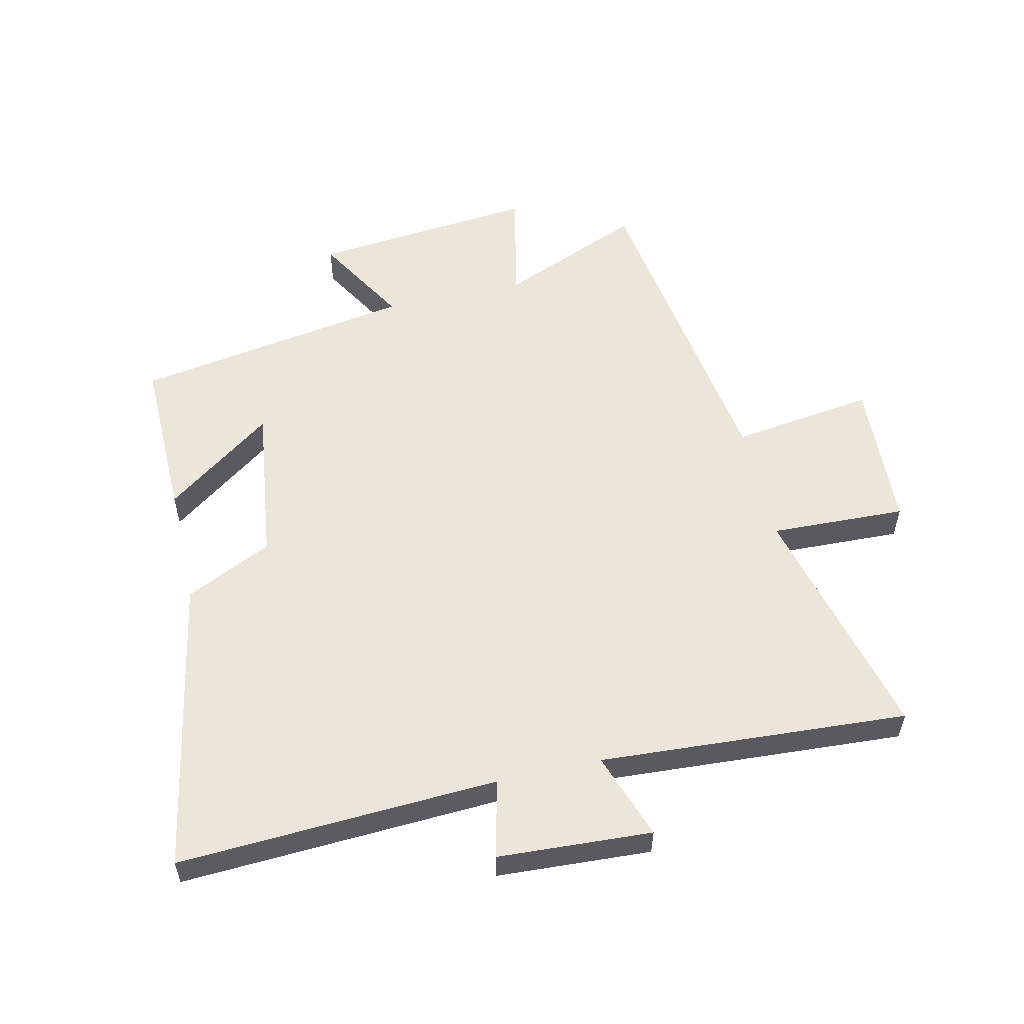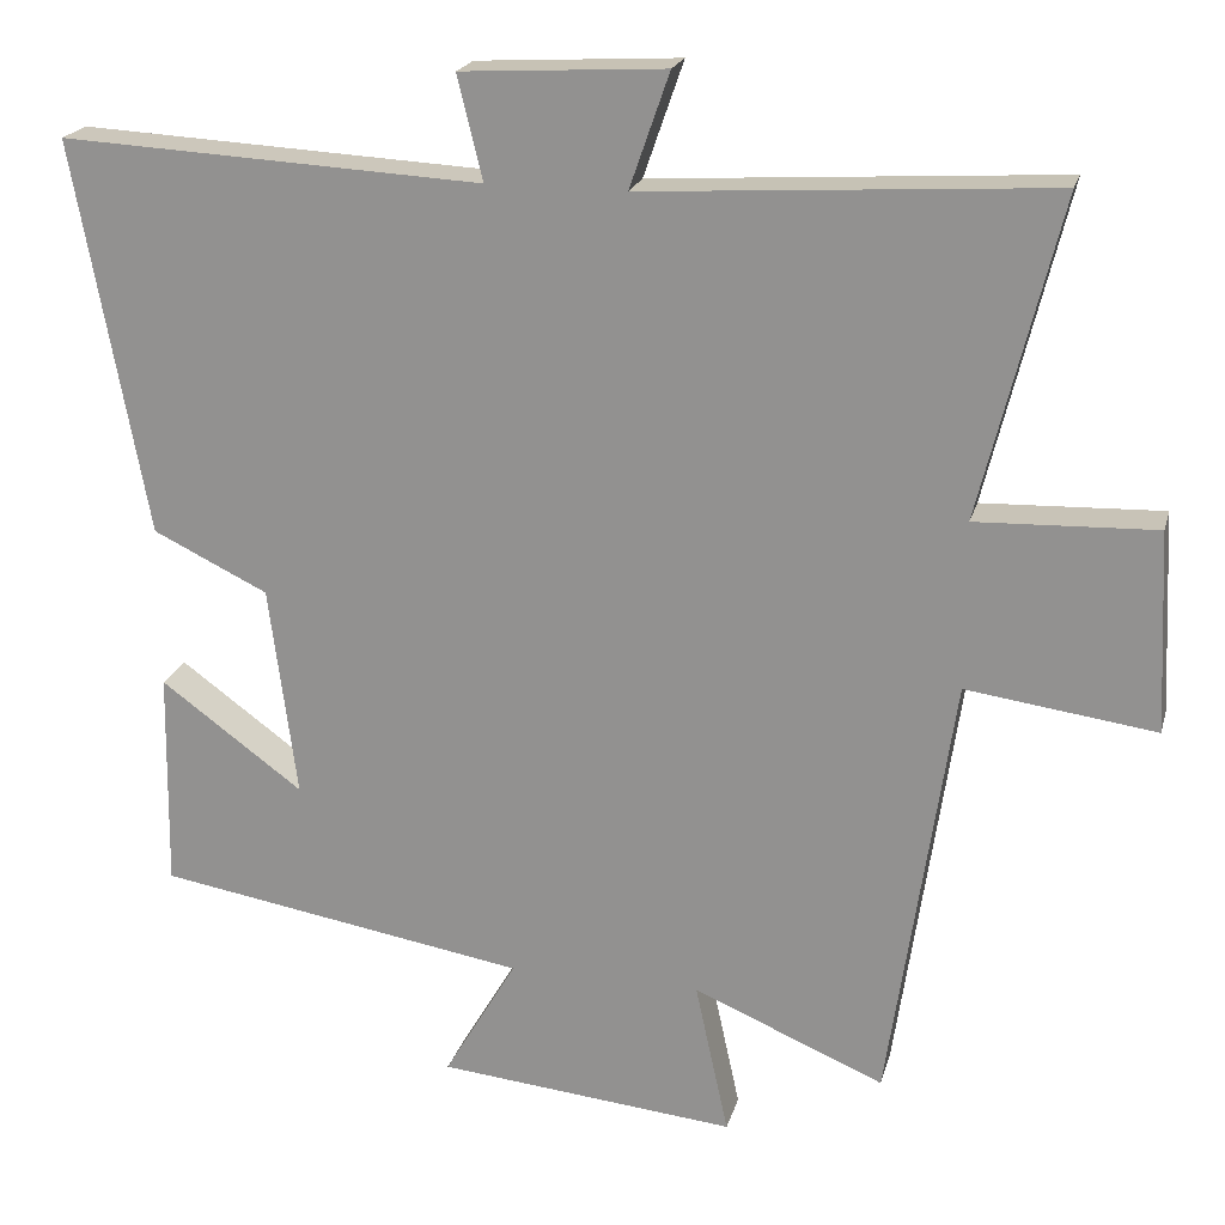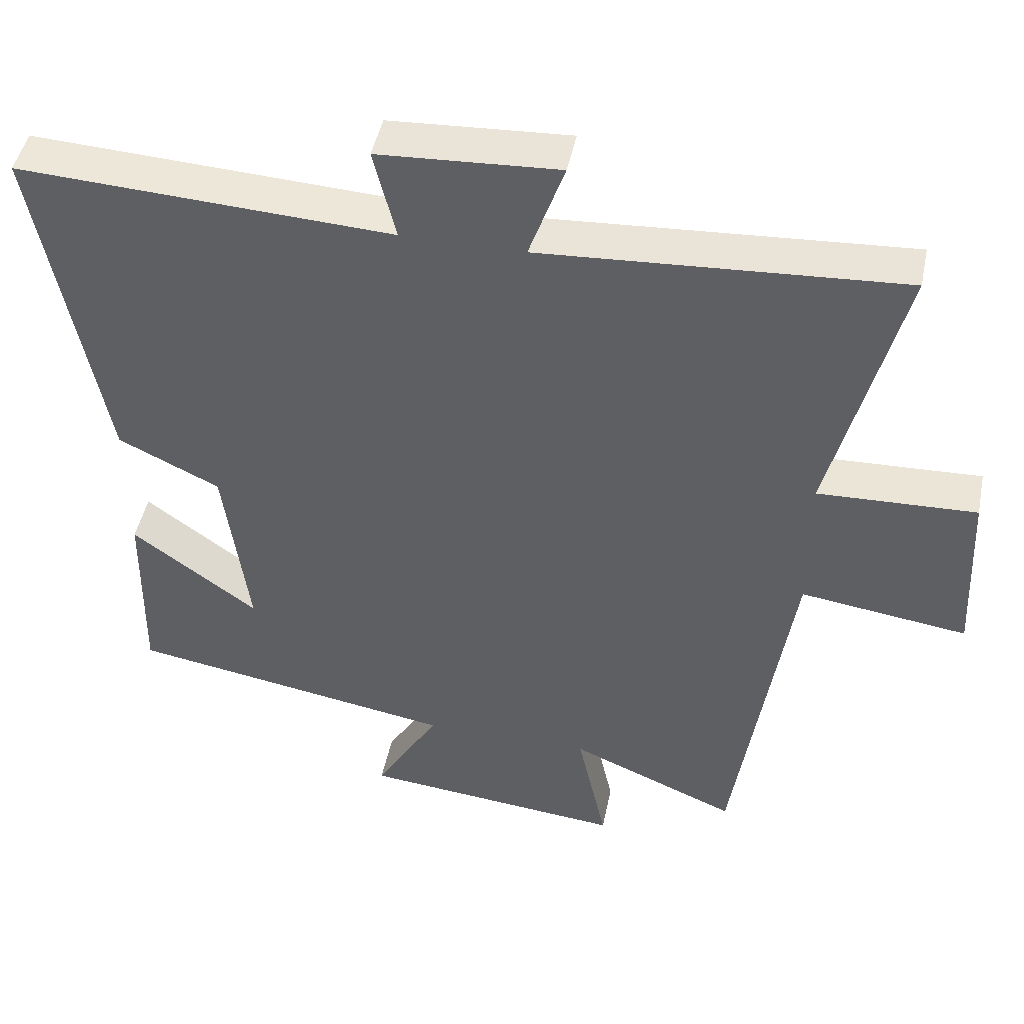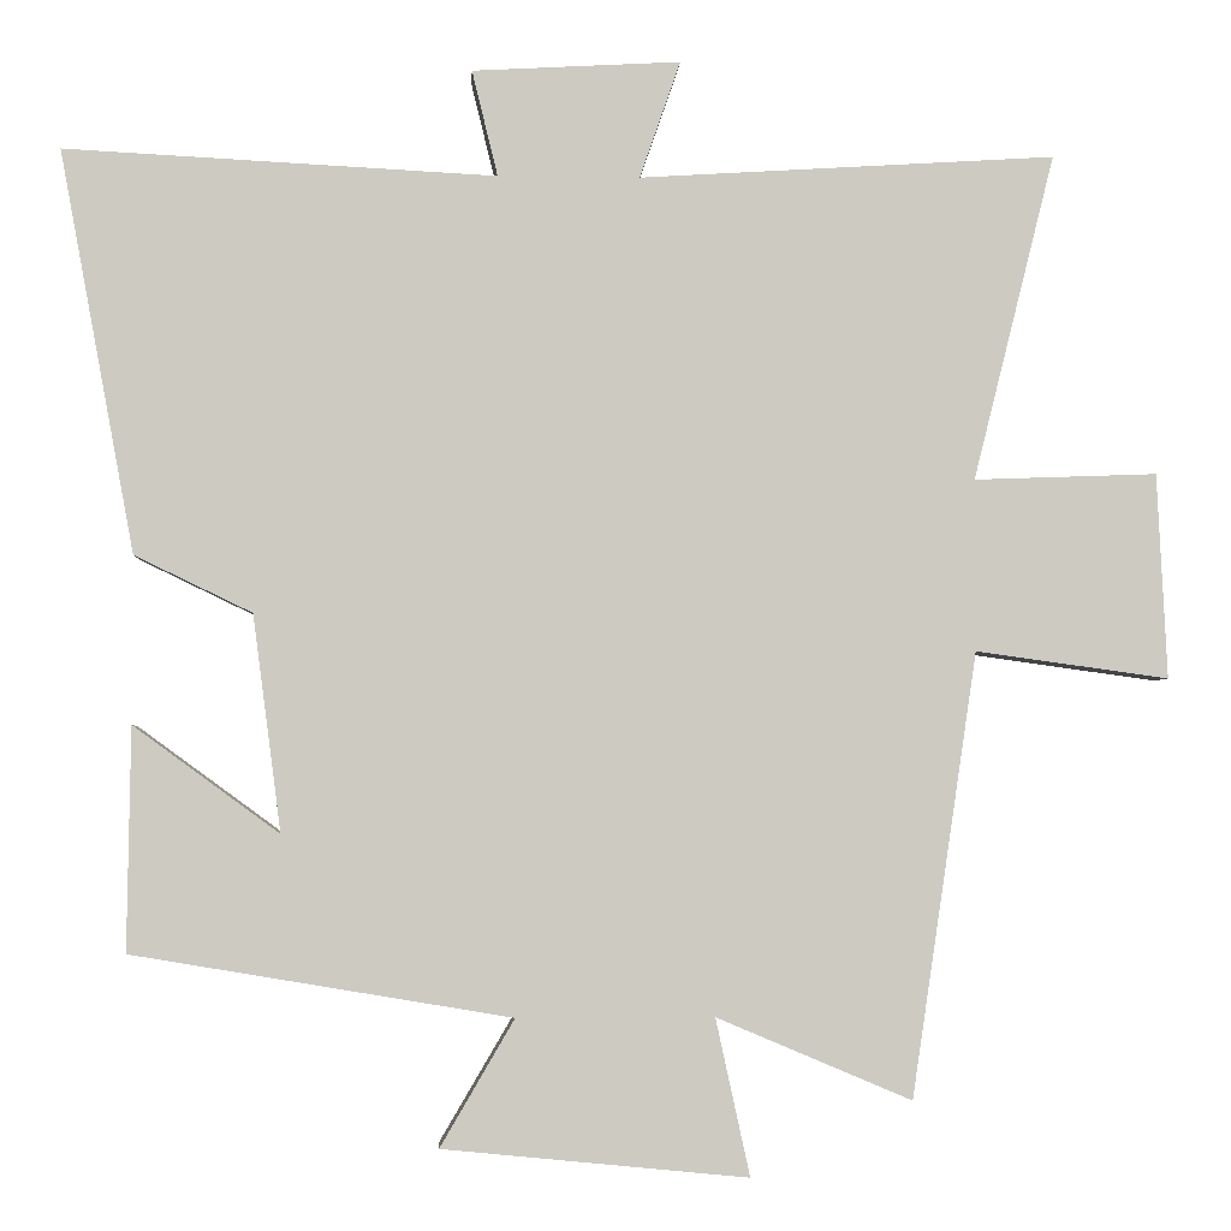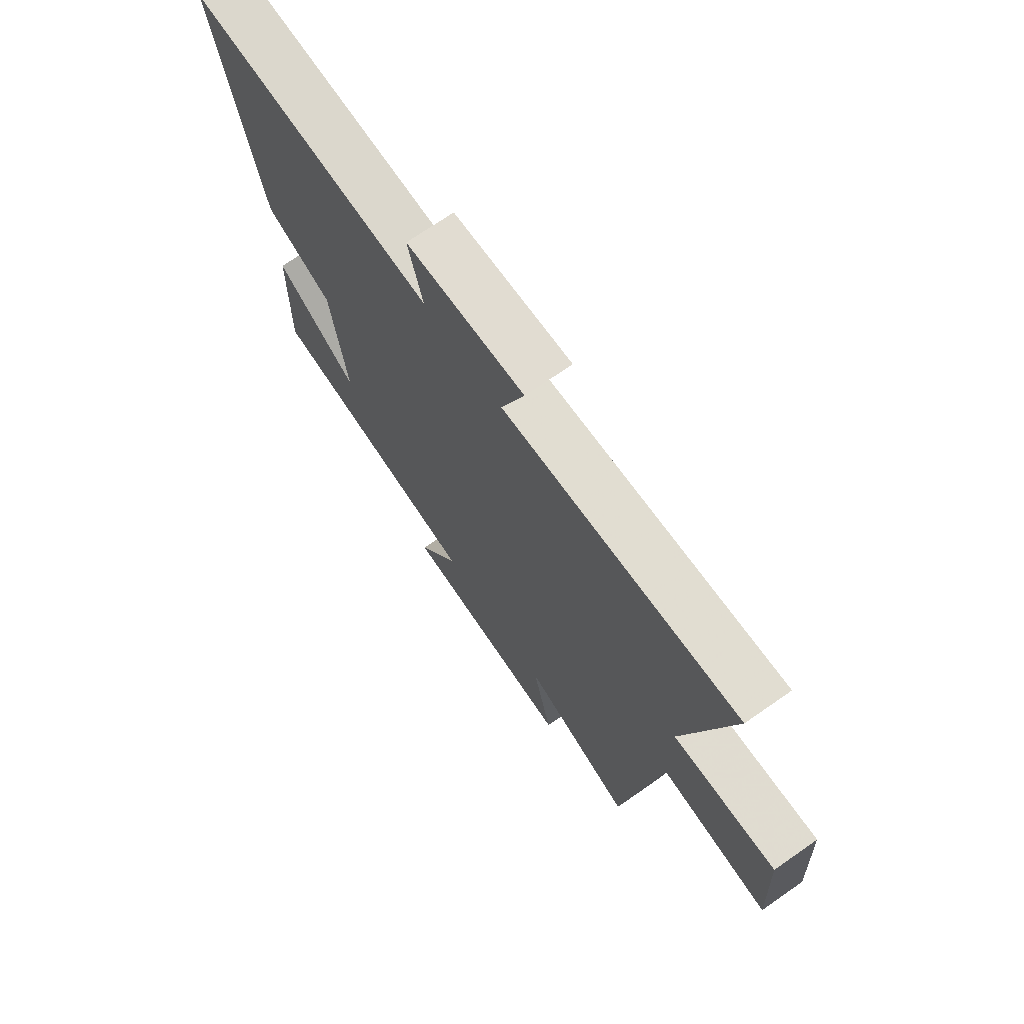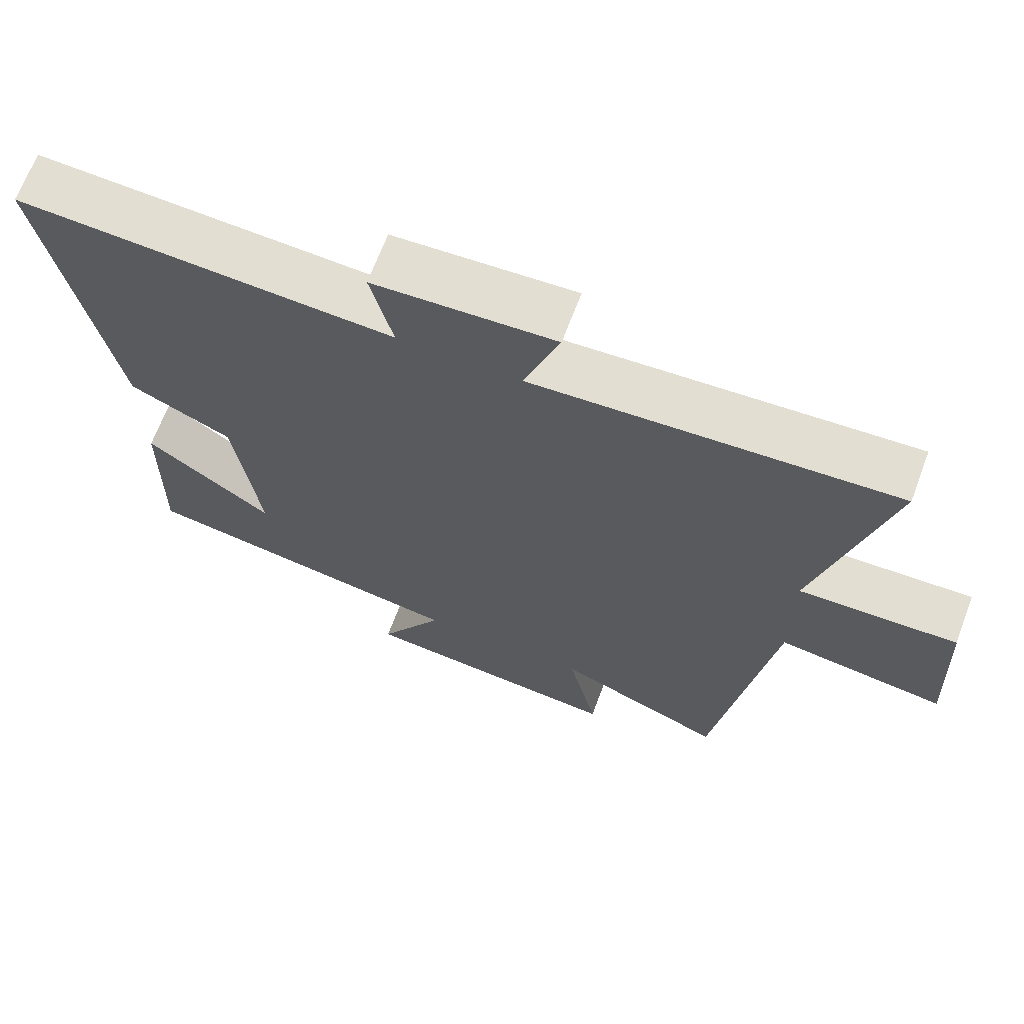
<metadata>
{"format":"obj","ext":"obj","renderer":"f3d","projection":"perspective","resolution":1024,"background":"white","views":[{"elev":55.6,"azim":-12.8,"up":"+Y"},{"elev":20.5,"azim":14.1,"up":"+Z"},{"elev":46.4,"azim":11.5,"up":"+Z"},{"elev":-3.4,"azim":-3.2,"up":"+Z"},{"elev":71.1,"azim":55.1,"up":"+Z"},{"elev":67.3,"azim":20.6,"up":"+Z"}]}
</metadata>
<code>
v -0.504 0.07 -0.424
v -0.5 0.07 -0.156
v -0.325 0.07 -0.284
v -0.359 0.07 -0.024
v -0.5 0.07 0.044
v -0.59 0.07 0.527
v -0.072 0.07 0.5
v -0.103 0.07 0.627
v 0.147 0.07 0.641
v 0.098 0.07 0.5
v 0.598 0.07 0.531
v 0.5 0.07 0.139
v 0.72 0.07 0.147
v 0.732 0.07 -0.099
v 0.5 0.07 -0.067
v 0.421 0.07 -0.599
v 0.187 0.07 -0.5
v 0.228 0.07 -0.688
v -0.138 0.07 -0.652
v -0.049 0.07 -0.5
v -0.504 0 -0.424
v -0.5 0 -0.156
v -0.325 0 -0.284
v -0.359 0 -0.024
v -0.5 0 0.044
v -0.59 0 0.527
v -0.072 0 0.5
v -0.103 0 0.627
v 0.147 0 0.641
v 0.098 0 0.5
v 0.598 0 0.531
v 0.5 0 0.139
v 0.72 0 0.147
v 0.732 0 -0.099
v 0.5 0 -0.067
v 0.421 0 -0.599
v 0.187 0 -0.5
v 0.228 0 -0.688
v -0.138 0 -0.652
v -0.049 0 -0.5
f 17 18 19 20
f 17 20 1
f 15 16 17
f 15 17 1
f 12 13 14 15
f 12 15 1
f 10 11 12
f 7 8 9 10
f 7 10 12
f 4 5 6 7
f 3 4 7 12
f 1 2 3
f 1 3 12
f 40 39 38 37
f 21 40 37
f 37 36 35
f 21 37 35
f 35 34 33 32
f 21 35 32
f 32 31 30
f 30 29 28 27
f 32 30 27
f 27 26 25 24
f 32 27 24 23
f 23 22 21
f 32 23 21
f 1 21 22 2
f 2 22 23 3
f 3 23 24 4
f 4 24 25 5
f 5 25 26 6
f 6 26 27 7
f 7 27 28 8
f 8 28 29 9
f 9 29 30 10
f 10 30 31 11
f 11 31 32 12
f 12 32 33 13
f 13 33 34 14
f 14 34 35 15
f 15 35 36 16
f 16 36 37 17
f 17 37 38 18
f 18 38 39 19
f 19 39 40 20
f 20 40 21 1

</code>
